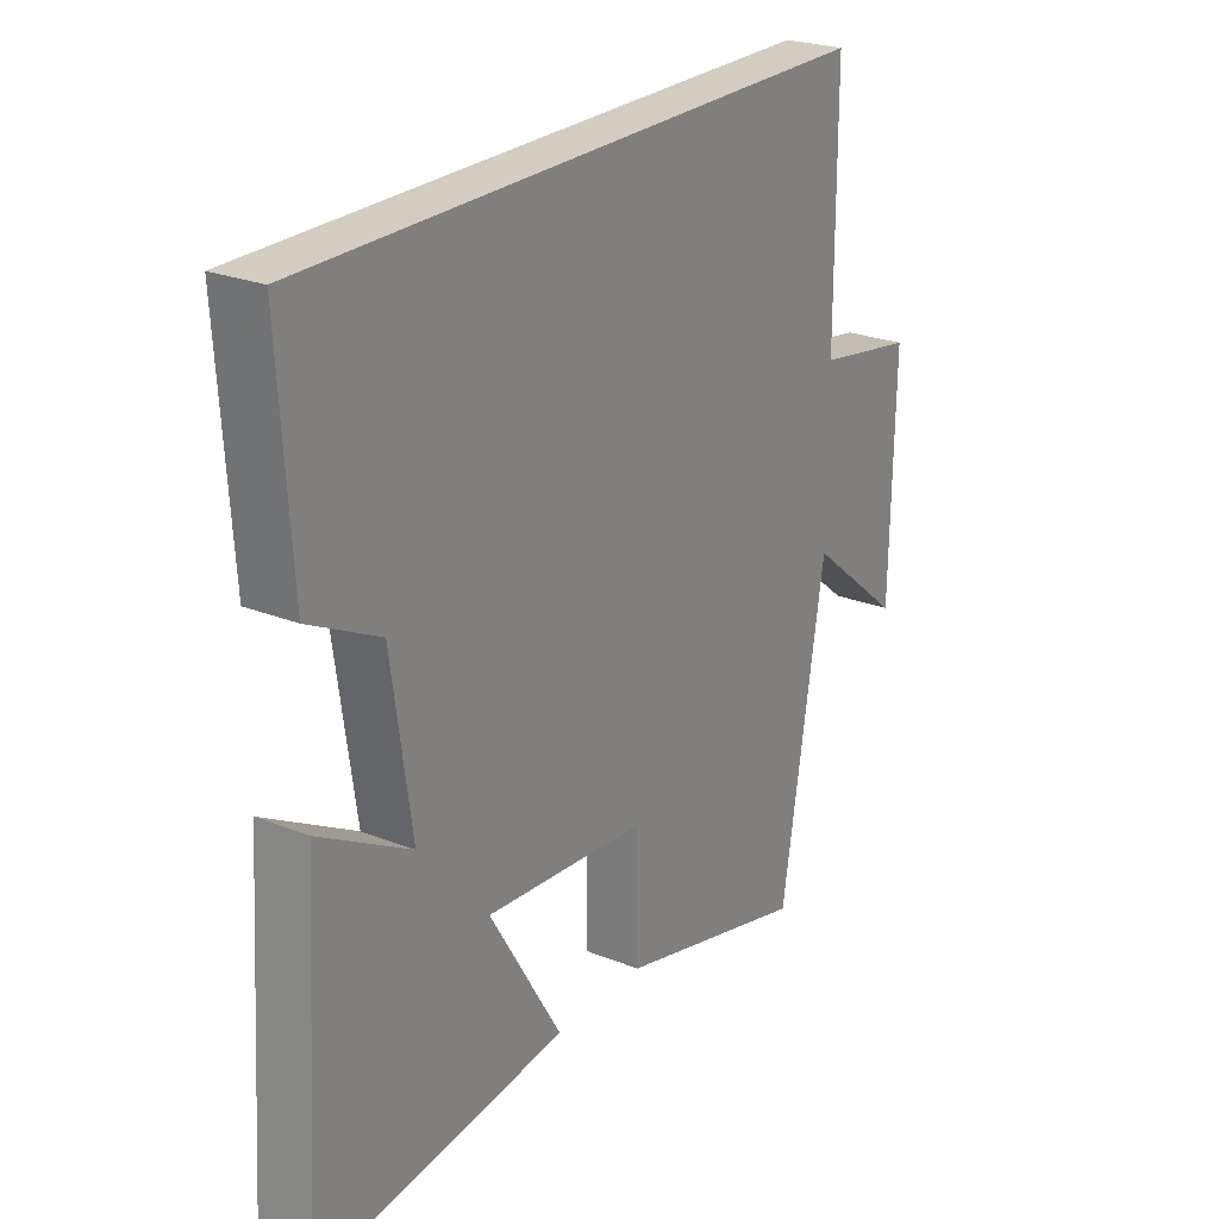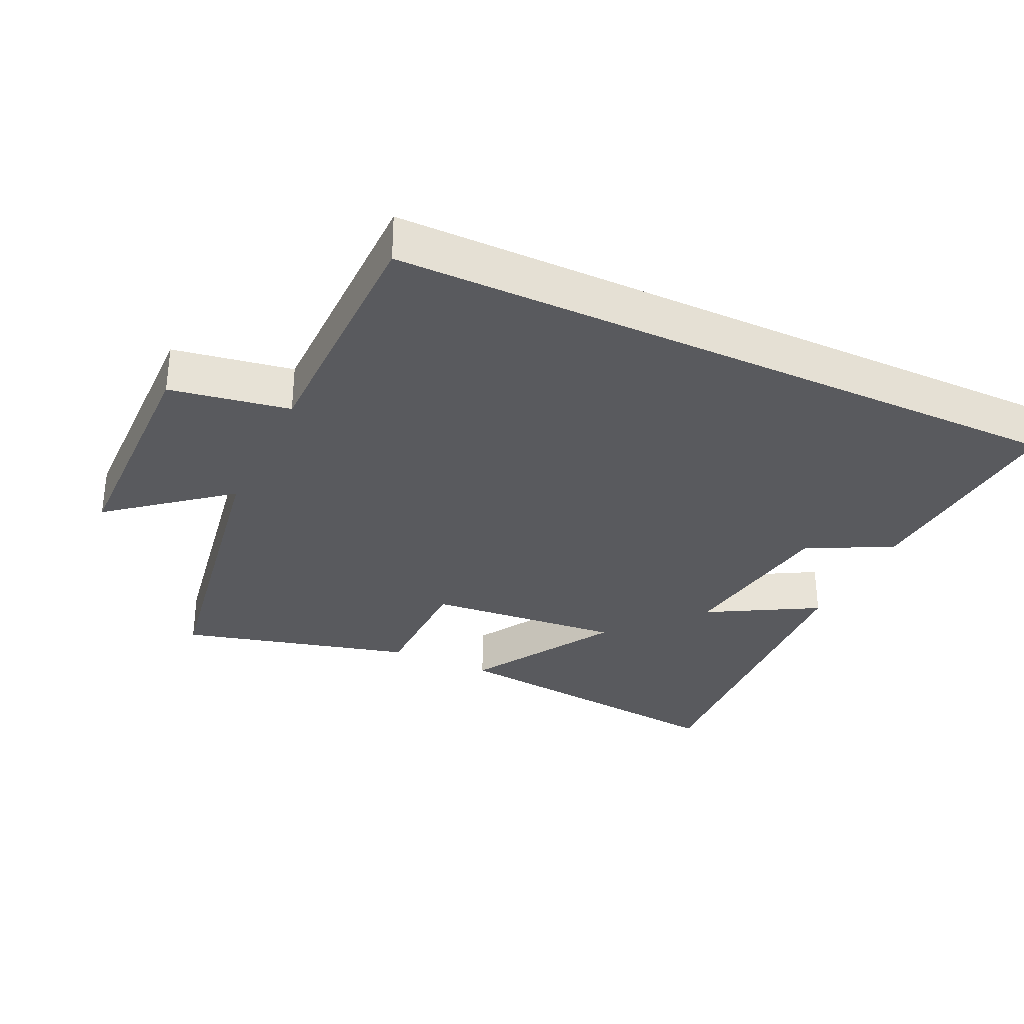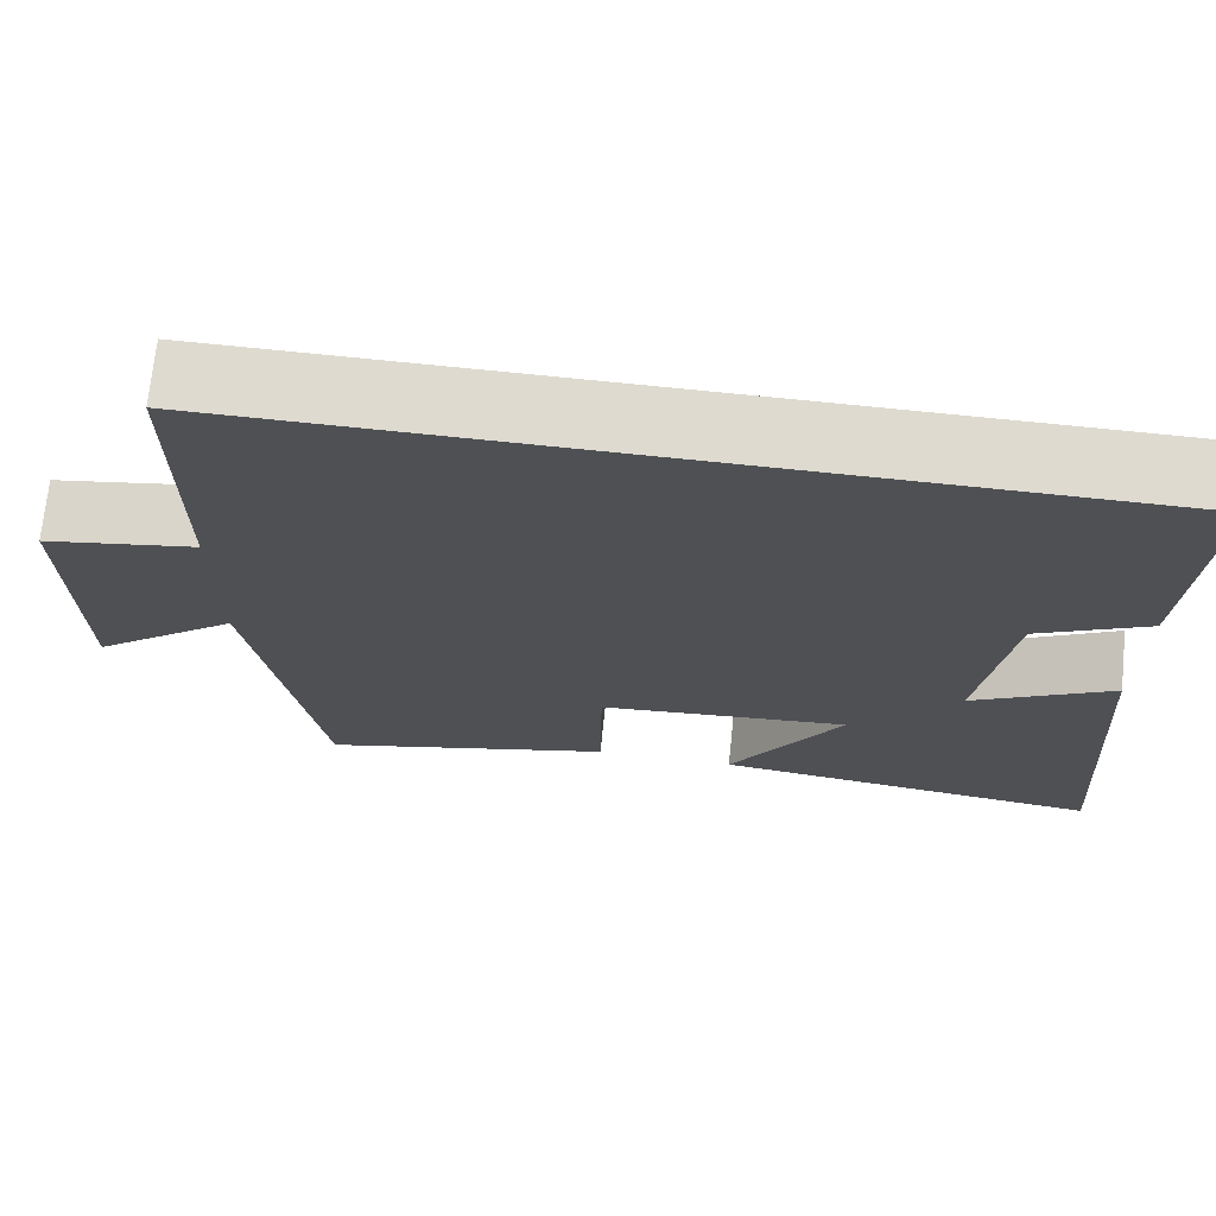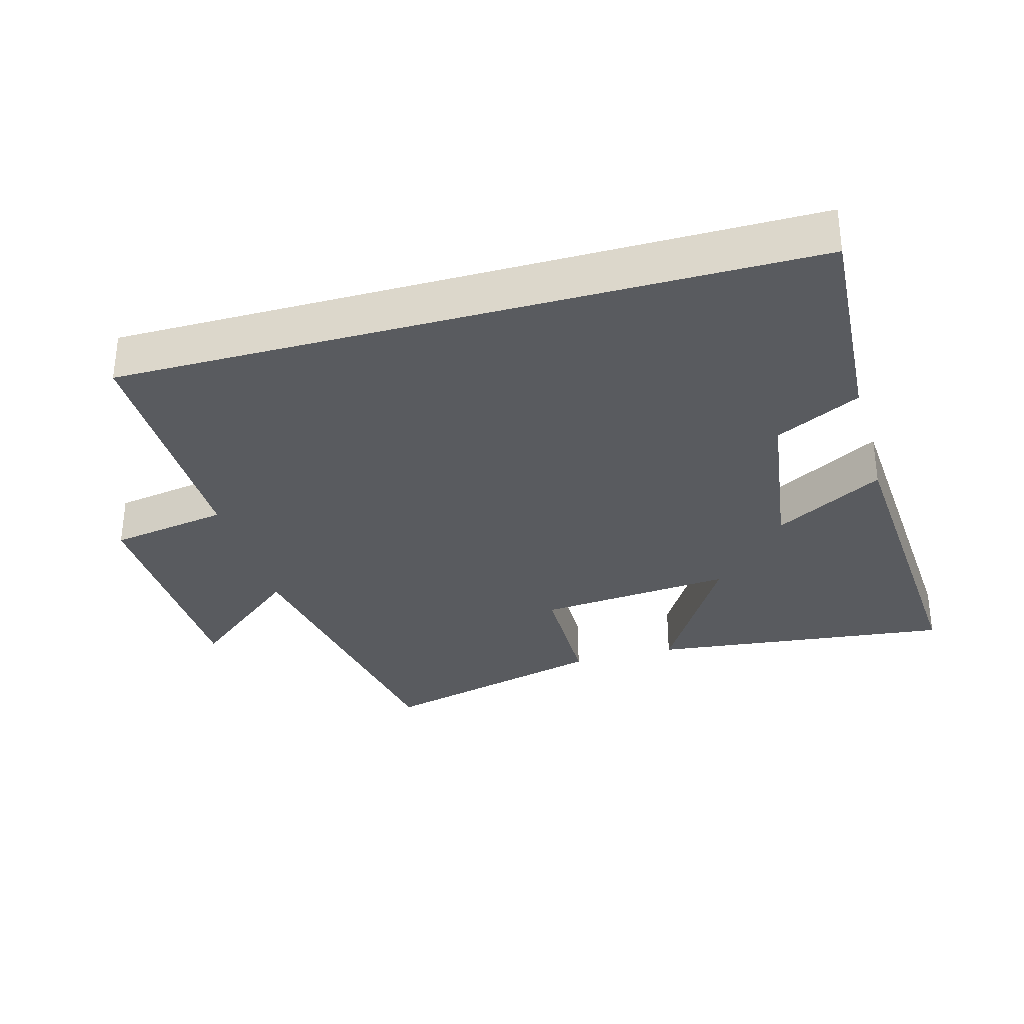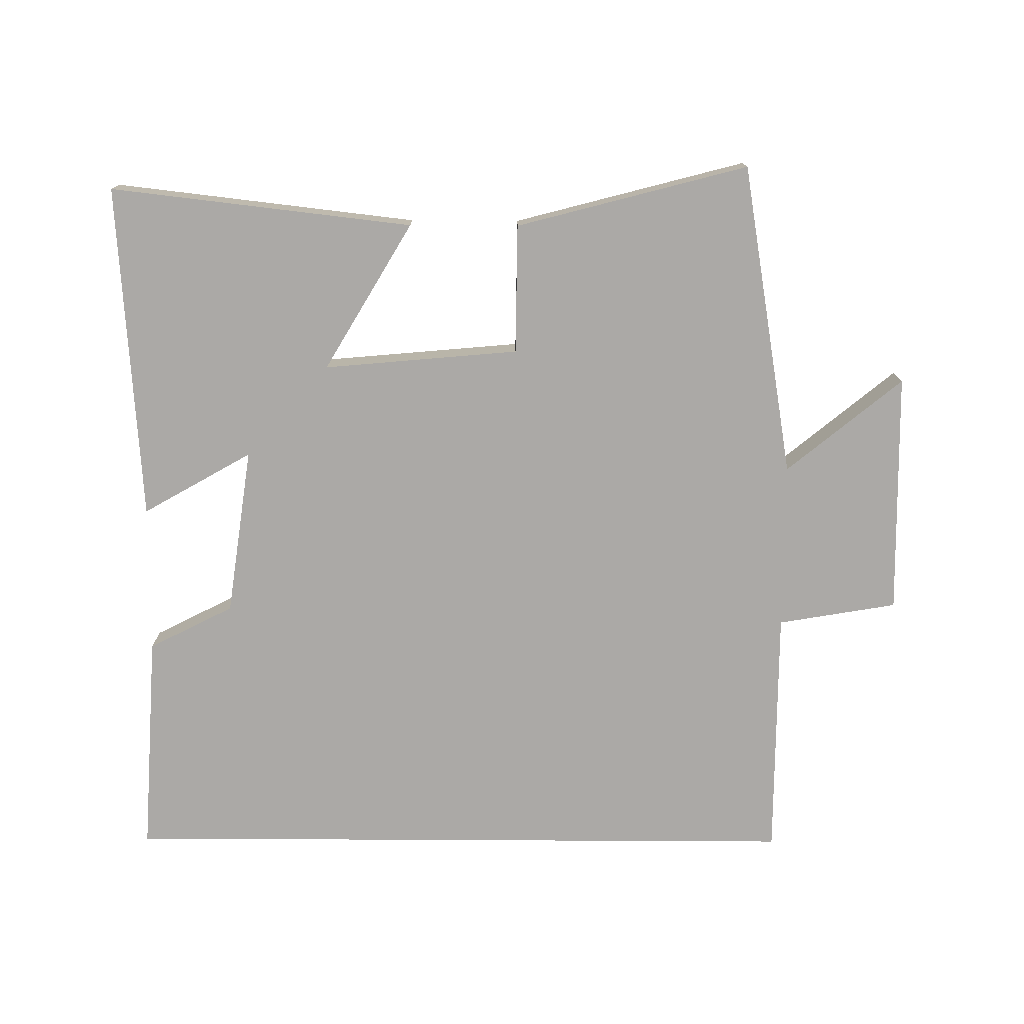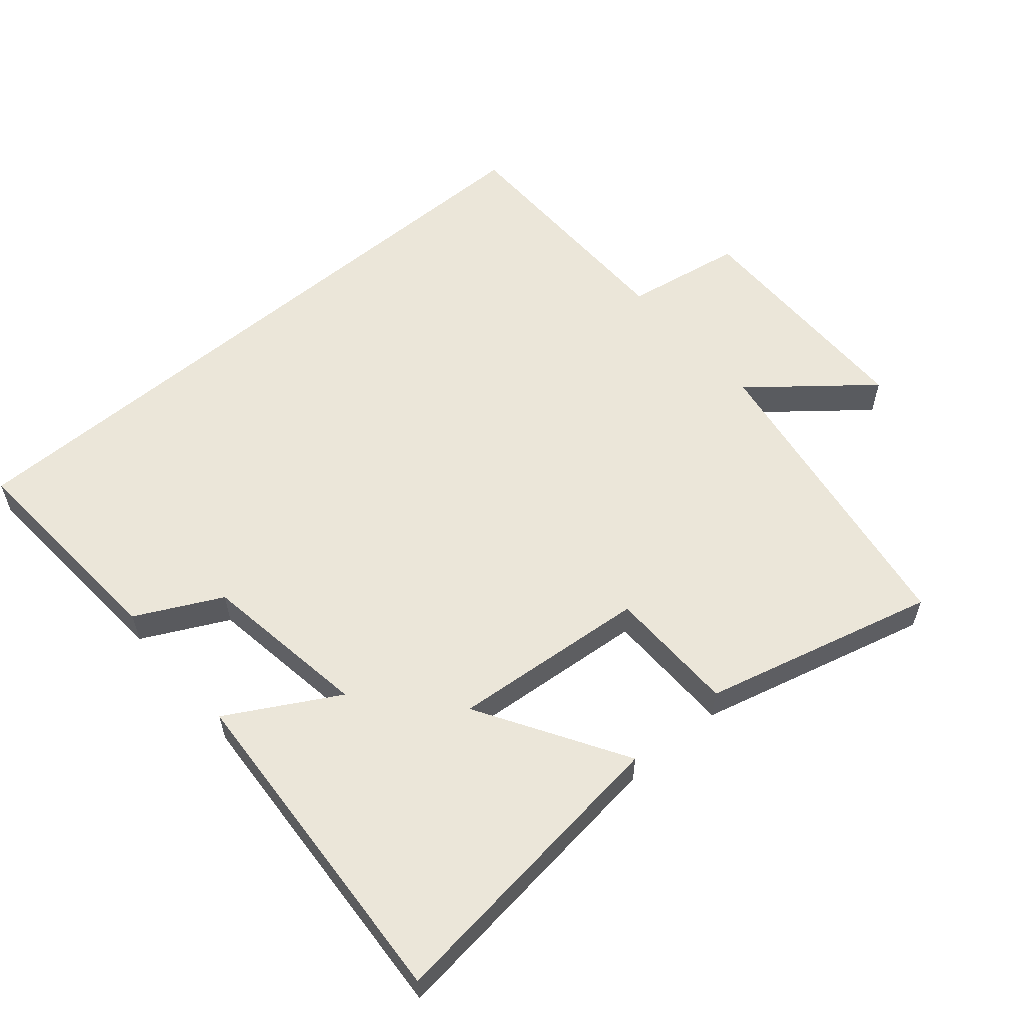
<metadata>
{"format":"obj","ext":"obj","renderer":"f3d","projection":"perspective","resolution":1024,"background":"white","views":[{"elev":24.7,"azim":123.1,"up":"+Z"},{"elev":-31.8,"azim":-25.2,"up":"+Y"},{"elev":71.0,"azim":5.9,"up":"+Z"},{"elev":-32.1,"azim":15.7,"up":"+Y"},{"elev":-75.6,"azim":179.7,"up":"+Y"},{"elev":57.3,"azim":139.3,"up":"+Y"}]}
</metadata>
<code>
v -0.422 0.07 -0.59
v -0.5 0.07 -0.125
v -0.671 0.07 -0.265
v -0.677 0.07 0.095
v -0.5 0.07 0.125
v -0.499 0.07 0.5
v 0.521 0.07 0.5
v 0.5 0.07 0.17
v 0.374 0.07 0.106
v 0.338 0.07 -0.144
v 0.5 0.07 -0.052
v 0.533 0.07 -0.552
v 0.084 0.07 -0.5
v 0.214 0.07 -0.282
v -0.076 0.07 -0.308
v -0.078 0.07 -0.5
v -0.422 0 -0.59
v -0.5 0 -0.125
v -0.671 0 -0.265
v -0.677 0 0.095
v -0.5 0 0.125
v -0.499 0 0.5
v 0.521 0 0.5
v 0.5 0 0.17
v 0.374 0 0.106
v 0.338 0 -0.144
v 0.5 0 -0.052
v 0.533 0 -0.552
v 0.084 0 -0.5
v 0.214 0 -0.282
v -0.076 0 -0.308
v -0.078 0 -0.5
f 15 16 1 2
f 14 15 2
f 12 13 14
f 11 12 14
f 10 11 14
f 9 10 14 2
f 8 9 2
f 7 8 2
f 6 7 2
f 5 6 2
f 2 3 4 5
f 18 17 32 31
f 18 31 30
f 30 29 28
f 30 28 27
f 30 27 26
f 18 30 26 25
f 18 25 24
f 18 24 23
f 18 23 22
f 18 22 21
f 21 20 19 18
f 1 17 18 2
f 2 18 19 3
f 3 19 20 4
f 4 20 21 5
f 5 21 22 6
f 6 22 23 7
f 7 23 24 8
f 8 24 25 9
f 9 25 26 10
f 10 26 27 11
f 11 27 28 12
f 12 28 29 13
f 13 29 30 14
f 14 30 31 15
f 15 31 32 16
f 16 32 17 1

</code>
